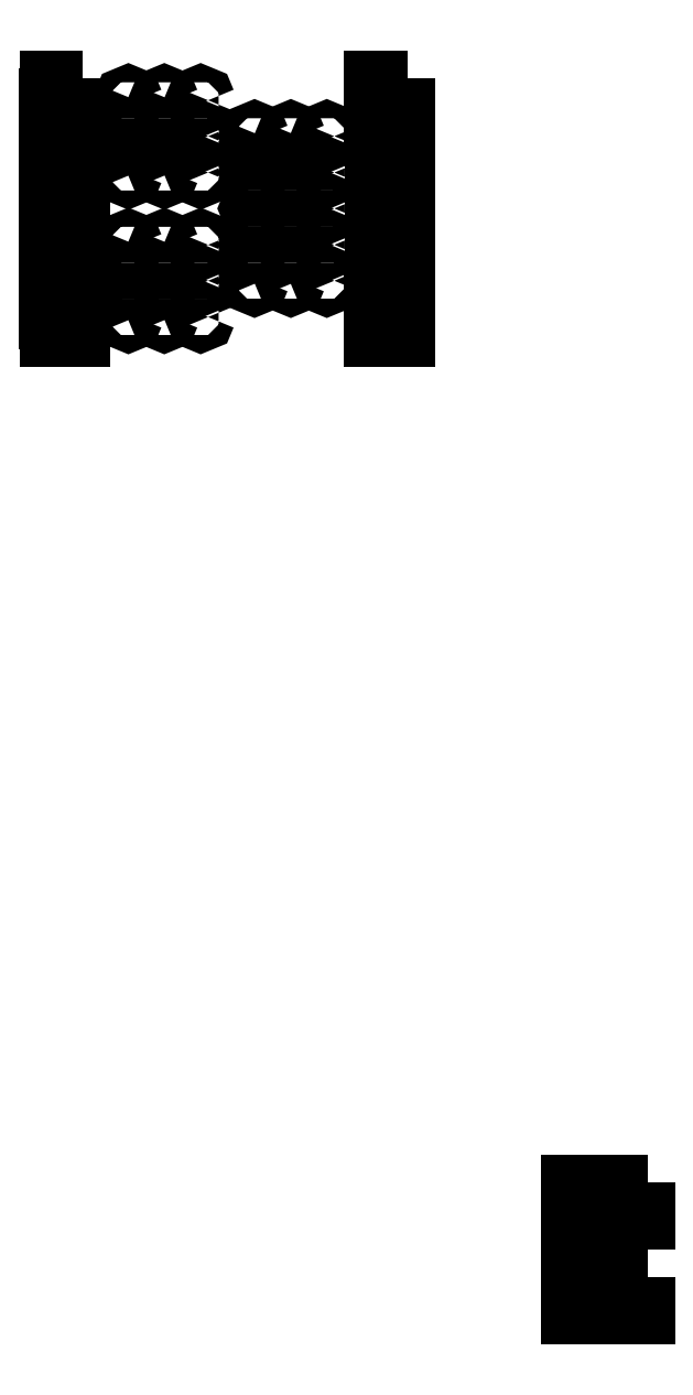
<metadata>
{"format":"dxf","ext":"dxf","renderer":"ezdxf+matplotlib","layout":"modelspace","background":"white","min_lineweight":24,"dpi":150}
</metadata>
<code>
0
SECTION
2
ENTITIES
0
LWPOLYLINE
8
Layer_1
90
6
70
0
10
108.2
20
226
30
0
10
106.2
20
226
30
0
10
106.2
20
225.5
30
0
10
108.2
20
225.5
30
0
10
108.2
20
226
30
0
10
108.2
20
226
30
0
0
LWPOLYLINE
8
Layer_1
90
6
70
0
10
108.2
20
224
30
0
10
106.2
20
224
30
0
10
106.2
20
223.5
30
0
10
108.2
20
223.5
30
0
10
108.2
20
224
30
0
10
108.2
20
224
30
0
0
LWPOLYLINE
8
Layer_1
90
6
70
0
10
108.2
20
223
30
0
10
106.2
20
223
30
0
10
106.2
20
222.5
30
0
10
108.2
20
222.5
30
0
10
108.2
20
223
30
0
10
108.2
20
223
30
0
0
LWPOLYLINE
8
Layer_1
90
6
70
0
10
108.2
20
222
30
0
10
106.2
20
222
30
0
10
106.2
20
221.5
30
0
10
108.2
20
221.5
30
0
10
108.2
20
222
30
0
10
108.2
20
222
30
0
0
LWPOLYLINE
8
Layer_1
90
6
70
0
10
108.2
20
221
30
0
10
106.2
20
221
30
0
10
106.2
20
220.5
30
0
10
108.2
20
220.5
30
0
10
108.2
20
221
30
0
10
108.2
20
221
30
0
0
LWPOLYLINE
8
Layer_1
90
6
70
0
10
108.2
20
220
30
0
10
106.2
20
220
30
0
10
106.2
20
219.5
30
0
10
108.2
20
219.5
30
0
10
108.2
20
220
30
0
10
108.2
20
220
30
0
0
LWPOLYLINE
8
Layer_1
90
6
70
0
10
108.2
20
219
30
0
10
106.2
20
219
30
0
10
106.2
20
218.5
30
0
10
108.2
20
218.5
30
0
10
108.2
20
219
30
0
10
108.2
20
219
30
0
0
LWPOLYLINE
8
Layer_1
90
6
70
0
10
108.2
20
218
30
0
10
106.2
20
218
30
0
10
106.2
20
217.5
30
0
10
108.2
20
217.5
30
0
10
108.2
20
218
30
0
10
108.2
20
218
30
0
0
LWPOLYLINE
8
Layer_1
90
6
70
0
10
108.2
20
217
30
0
10
106.2
20
217
30
0
10
106.2
20
216.5
30
0
10
108.2
20
216.5
30
0
10
108.2
20
217
30
0
10
108.2
20
217
30
0
0
LWPOLYLINE
8
Layer_1
90
6
70
0
10
108.2
20
216
30
0
10
106.2
20
216
30
0
10
106.2
20
215.5
30
0
10
108.2
20
215.5
30
0
10
108.2
20
216
30
0
10
108.2
20
216
30
0
0
LWPOLYLINE
8
Layer_1
90
6
70
0
10
108.2
20
214
30
0
10
106.2
20
214
30
0
10
106.2
20
213.5
30
0
10
108.2
20
213.5
30
0
10
108.2
20
214
30
0
10
108.2
20
214
30
0
0
LWPOLYLINE
8
Layer_1
90
6
70
0
10
90.18
20
214
30
0
10
88.19
20
214
30
0
10
88.19
20
213.5
30
0
10
90.18
20
213.5
30
0
10
90.18
20
214
30
0
10
90.18
20
214
30
0
0
LWPOLYLINE
8
Layer_1
90
6
70
0
10
90.18
20
215
30
0
10
88.19
20
215
30
0
10
88.19
20
214.5
30
0
10
90.18
20
214.5
30
0
10
90.18
20
215
30
0
10
90.18
20
215
30
0
0
LWPOLYLINE
8
Layer_1
90
6
70
0
10
90.18
20
216
30
0
10
88.19
20
216
30
0
10
88.19
20
215.5
30
0
10
90.18
20
215.5
30
0
10
90.18
20
216
30
0
10
90.18
20
216
30
0
0
LWPOLYLINE
8
Layer_1
90
6
70
0
10
90.18
20
217
30
0
10
88.19
20
217
30
0
10
88.19
20
216.5
30
0
10
90.18
20
216.5
30
0
10
90.18
20
217
30
0
10
90.18
20
217
30
0
0
LWPOLYLINE
8
Layer_1
90
6
70
0
10
90.18
20
219
30
0
10
88.19
20
219
30
0
10
88.19
20
218.5
30
0
10
90.18
20
218.5
30
0
10
90.18
20
219
30
0
10
90.18
20
219
30
0
0
LWPOLYLINE
8
Layer_1
90
6
70
0
10
90.18
20
221
30
0
10
88.19
20
221
30
0
10
88.19
20
220.5
30
0
10
90.18
20
220.5
30
0
10
90.18
20
221
30
0
10
90.18
20
221
30
0
0
LWPOLYLINE
8
Layer_1
90
6
70
0
10
90.18
20
223
30
0
10
88.19
20
223
30
0
10
88.19
20
222.5
30
0
10
90.18
20
222.5
30
0
10
90.18
20
223
30
0
10
90.18
20
223
30
0
0
LWPOLYLINE
8
Layer_1
90
6
70
0
10
90.18
20
224
30
0
10
88.19
20
224
30
0
10
88.19
20
223.5
30
0
10
90.18
20
223.5
30
0
10
90.18
20
224
30
0
10
90.18
20
224
30
0
0
LWPOLYLINE
8
Layer_1
90
6
70
0
10
90.18
20
225
30
0
10
88.19
20
225
30
0
10
88.19
20
224.5
30
0
10
90.18
20
224.5
30
0
10
90.18
20
225
30
0
10
90.18
20
225
30
0
0
LWPOLYLINE
8
Layer_1
90
6
70
0
10
90.18
20
226
30
0
10
88.19
20
226
30
0
10
88.19
20
225.5
30
0
10
90.18
20
225.5
30
0
10
90.18
20
226
30
0
10
90.18
20
226
30
0
0
LWPOLYLINE
8
Layer_1
90
5
70
0
10
90.2
20
227
30
0
10
88.21
20
227
30
0
10
88.21
20
226.5
30
0
10
90.2
20
226.5
30
0
10
90.2
20
227
30
0
0
LWPOLYLINE
8
Layer_1
90
6
70
0
10
90.2
20
222
30
0
10
88.21
20
222
30
0
10
88.21
20
221.5
30
0
10
90.2
20
221.5
30
0
10
90.2
20
222
30
0
10
90.2
20
222
30
0
0
LWPOLYLINE
8
Layer_1
90
6
70
0
10
90.2
20
220
30
0
10
88.21
20
220
30
0
10
88.21
20
219.5
30
0
10
90.2
20
219.5
30
0
10
90.2
20
220
30
0
10
90.2
20
220
30
0
0
LWPOLYLINE
8
Layer_1
90
6
70
0
10
90.2
20
218
30
0
10
88.21
20
218
30
0
10
88.21
20
217.5
30
0
10
90.2
20
217.5
30
0
10
90.2
20
218
30
0
10
90.2
20
218
30
0
0
LWPOLYLINE
8
Layer_1
90
6
70
0
10
90.2
20
213
30
0
10
88.21
20
213
30
0
10
88.21
20
212.5
30
0
10
90.2
20
212.5
30
0
10
90.2
20
213
30
0
10
90.2
20
213
30
0
0
LWPOLYLINE
8
Layer_1
90
6
70
0
10
108.2
20
227
30
0
10
106.2
20
227
30
0
10
106.2
20
226.5
30
0
10
108.2
20
226.5
30
0
10
108.2
20
227
30
0
10
108.2
20
227
30
0
0
LWPOLYLINE
8
Layer_1
90
6
70
0
10
108.2
20
225
30
0
10
106.2
20
225
30
0
10
106.2
20
224.5
30
0
10
108.2
20
224.5
30
0
10
108.2
20
225
30
0
10
108.2
20
225
30
0
0
LWPOLYLINE
8
Layer_1
90
6
70
0
10
108.2
20
215
30
0
10
106.2
20
215
30
0
10
106.2
20
214.5
30
0
10
108.2
20
214.5
30
0
10
108.2
20
215
30
0
10
108.2
20
215
30
0
0
LWPOLYLINE
8
Layer_1
90
6
70
0
10
108.2
20
213
30
0
10
106.2
20
213
30
0
10
106.2
20
212.5
30
0
10
108.2
20
212.5
30
0
10
108.2
20
213
30
0
10
108.2
20
213
30
0
0
LWPOLYLINE
8
Layer_1
90
6
70
0
10
118.9
20
165.8
30
0
10
118.3
20
165.8
30
0
10
118.3
20
163.6
30
0
10
118.9
20
163.6
30
0
10
118.9
20
165.8
30
0
10
118.9
20
165.8
30
0
0
LWPOLYLINE
8
Layer_1
90
6
70
0
10
118.9
20
160.6
30
0
10
118.3
20
160.6
30
0
10
118.3
20
158.4
30
0
10
118.9
20
158.4
30
0
10
118.9
20
160.6
30
0
10
118.9
20
160.6
30
0
0
LWPOLYLINE
8
Layer_1
90
6
70
0
10
117.7
20
165.8
30
0
10
117.1
20
165.8
30
0
10
117.1
20
163.6
30
0
10
117.7
20
163.6
30
0
10
117.7
20
165.8
30
0
10
117.7
20
165.8
30
0
0
LWPOLYLINE
8
Layer_1
90
6
70
0
10
120.2
20
165.8
30
0
10
119.6
20
165.8
30
0
10
119.6
20
163.6
30
0
10
120.2
20
163.6
30
0
10
120.2
20
165.8
30
0
10
120.2
20
165.8
30
0
0
LWPOLYLINE
8
Layer_1
90
6
70
0
10
121.5
20
165.8
30
0
10
120.9
20
165.8
30
0
10
120.9
20
163.6
30
0
10
121.5
20
163.6
30
0
10
121.5
20
165.8
30
0
10
121.5
20
165.8
30
0
0
LWPOLYLINE
8
Layer_1
90
6
70
0
10
117.7
20
160.6
30
0
10
117.1
20
160.6
30
0
10
117.1
20
158.4
30
0
10
117.7
20
158.4
30
0
10
117.7
20
160.6
30
0
10
117.7
20
160.6
30
0
0
LWPOLYLINE
8
Layer_1
90
6
70
0
10
120.2
20
160.6
30
0
10
119.6
20
160.6
30
0
10
119.6
20
158.4
30
0
10
120.2
20
158.4
30
0
10
120.2
20
160.6
30
0
10
120.2
20
160.6
30
0
0
LWPOLYLINE
8
Layer_1
90
6
70
0
10
121.5
20
160.6
30
0
10
120.9
20
160.6
30
0
10
120.9
20
158.4
30
0
10
121.5
20
158.4
30
0
10
121.5
20
160.6
30
0
10
121.5
20
160.6
30
0
0
LWPOLYLINE
8
Layer_1
90
9
70
0
10
93.13
20
225.8
30
0
10
93.01
20
225.5
30
0
10
92.72
20
225.3
30
0
10
92.43
20
225.5
30
0
10
92.3
20
225.8
30
0
10
92.43
20
226.1
30
0
10
92.72
20
226.2
30
0
10
93.01
20
226.1
30
0
10
93.13
20
225.8
30
0
0
LWPOLYLINE
8
Layer_1
90
9
70
0
10
93.13
20
223.8
30
0
10
93.01
20
223.5
30
0
10
92.72
20
223.4
30
0
10
92.43
20
223.5
30
0
10
92.3
20
223.8
30
0
10
92.43
20
224.1
30
0
10
92.72
20
224.2
30
0
10
93.01
20
224.1
30
0
10
93.13
20
223.8
30
0
0
LWPOLYLINE
8
Layer_1
90
9
70
0
10
93.13
20
221.8
30
0
10
93.01
20
221.5
30
0
10
92.72
20
221.3
30
0
10
92.43
20
221.5
30
0
10
92.3
20
221.8
30
0
10
92.43
20
222.1
30
0
10
92.72
20
222.2
30
0
10
93.01
20
222.1
30
0
10
93.13
20
221.8
30
0
0
LWPOLYLINE
8
Layer_1
90
9
70
0
10
93.13
20
217.8
30
0
10
93.01
20
217.5
30
0
10
92.72
20
217.3
30
0
10
92.43
20
217.5
30
0
10
92.3
20
217.8
30
0
10
92.43
20
218.1
30
0
10
92.72
20
218.2
30
0
10
93.01
20
218.1
30
0
10
93.13
20
217.8
30
0
0
LWPOLYLINE
8
Layer_1
90
9
70
0
10
93.13
20
215.8
30
0
10
93.01
20
215.5
30
0
10
92.72
20
215.4
30
0
10
92.43
20
215.5
30
0
10
92.3
20
215.8
30
0
10
92.43
20
216.1
30
0
10
92.72
20
216.2
30
0
10
93.01
20
216.1
30
0
10
93.13
20
215.8
30
0
0
LWPOLYLINE
8
Layer_1
90
9
70
0
10
93.13
20
213.8
30
0
10
93.01
20
213.5
30
0
10
92.72
20
213.3
30
0
10
92.43
20
213.5
30
0
10
92.3
20
213.8
30
0
10
92.43
20
214.1
30
0
10
92.72
20
214.2
30
0
10
93.01
20
214.1
30
0
10
93.13
20
213.8
30
0
0
LWPOLYLINE
8
Layer_1
90
9
70
0
10
95.12
20
225.8
30
0
10
95
20
225.5
30
0
10
94.71
20
225.3
30
0
10
94.42
20
225.5
30
0
10
94.29
20
225.8
30
0
10
94.42
20
226.1
30
0
10
94.71
20
226.2
30
0
10
95
20
226.1
30
0
10
95.12
20
225.8
30
0
0
LWPOLYLINE
8
Layer_1
90
9
70
0
10
95.12
20
223.8
30
0
10
95
20
223.5
30
0
10
94.71
20
223.4
30
0
10
94.42
20
223.5
30
0
10
94.29
20
223.8
30
0
10
94.42
20
224.1
30
0
10
94.71
20
224.2
30
0
10
95
20
224.1
30
0
10
95.12
20
223.8
30
0
0
LWPOLYLINE
8
Layer_1
90
9
70
0
10
95.12
20
221.8
30
0
10
95
20
221.5
30
0
10
94.71
20
221.3
30
0
10
94.42
20
221.5
30
0
10
94.29
20
221.8
30
0
10
94.42
20
222.1
30
0
10
94.71
20
222.2
30
0
10
95
20
222.1
30
0
10
95.12
20
221.8
30
0
0
LWPOLYLINE
8
Layer_1
90
9
70
0
10
95.12
20
217.8
30
0
10
95
20
217.5
30
0
10
94.71
20
217.3
30
0
10
94.42
20
217.5
30
0
10
94.29
20
217.8
30
0
10
94.42
20
218.1
30
0
10
94.71
20
218.2
30
0
10
95
20
218.1
30
0
10
95.12
20
217.8
30
0
0
LWPOLYLINE
8
Layer_1
90
9
70
0
10
95.12
20
215.8
30
0
10
95
20
215.5
30
0
10
94.71
20
215.4
30
0
10
94.42
20
215.5
30
0
10
94.29
20
215.8
30
0
10
94.42
20
216.1
30
0
10
94.71
20
216.2
30
0
10
95
20
216.1
30
0
10
95.12
20
215.8
30
0
0
LWPOLYLINE
8
Layer_1
90
9
70
0
10
95.12
20
213.8
30
0
10
95
20
213.5
30
0
10
94.71
20
213.3
30
0
10
94.42
20
213.5
30
0
10
94.29
20
213.8
30
0
10
94.42
20
214.1
30
0
10
94.71
20
214.2
30
0
10
95
20
214.1
30
0
10
95.12
20
213.8
30
0
0
LWPOLYLINE
8
Layer_1
90
9
70
0
10
97.13
20
225.8
30
0
10
97.01
20
225.5
30
0
10
96.72
20
225.3
30
0
10
96.43
20
225.5
30
0
10
96.3
20
225.8
30
0
10
96.43
20
226.1
30
0
10
96.72
20
226.2
30
0
10
97.01
20
226.1
30
0
10
97.13
20
225.8
30
0
0
LWPOLYLINE
8
Layer_1
90
9
70
0
10
97.13
20
223.8
30
0
10
97.01
20
223.5
30
0
10
96.72
20
223.4
30
0
10
96.43
20
223.5
30
0
10
96.3
20
223.8
30
0
10
96.43
20
224.1
30
0
10
96.72
20
224.2
30
0
10
97.01
20
224.1
30
0
10
97.13
20
223.8
30
0
0
LWPOLYLINE
8
Layer_1
90
9
70
0
10
97.13
20
221.8
30
0
10
97.01
20
221.5
30
0
10
96.72
20
221.3
30
0
10
96.43
20
221.5
30
0
10
96.3
20
221.8
30
0
10
96.43
20
222.1
30
0
10
96.72
20
222.2
30
0
10
97.01
20
222.1
30
0
10
97.13
20
221.8
30
0
0
LWPOLYLINE
8
Layer_1
90
9
70
0
10
97.13
20
217.8
30
0
10
97.01
20
217.5
30
0
10
96.72
20
217.3
30
0
10
96.43
20
217.5
30
0
10
96.3
20
217.8
30
0
10
96.43
20
218.1
30
0
10
96.72
20
218.2
30
0
10
97.01
20
218.1
30
0
10
97.13
20
217.8
30
0
0
LWPOLYLINE
8
Layer_1
90
9
70
0
10
97.13
20
215.8
30
0
10
97.01
20
215.5
30
0
10
96.72
20
215.4
30
0
10
96.43
20
215.5
30
0
10
96.3
20
215.8
30
0
10
96.43
20
216.1
30
0
10
96.72
20
216.2
30
0
10
97.01
20
216.1
30
0
10
97.13
20
215.8
30
0
0
LWPOLYLINE
8
Layer_1
90
9
70
0
10
97.13
20
213.8
30
0
10
97.01
20
213.5
30
0
10
96.72
20
213.3
30
0
10
96.43
20
213.5
30
0
10
96.3
20
213.8
30
0
10
96.43
20
214.1
30
0
10
96.72
20
214.2
30
0
10
97.01
20
214.1
30
0
10
97.13
20
213.8
30
0
0
LWPOLYLINE
8
Layer_1
90
9
70
0
10
100.1
20
223.8
30
0
10
100
20
223.5
30
0
10
99.7
20
223.4
30
0
10
99.41
20
223.5
30
0
10
99.29
20
223.8
30
0
10
99.41
20
224.1
30
0
10
99.7
20
224.2
30
0
10
100
20
224.1
30
0
10
100.1
20
223.8
30
0
0
LWPOLYLINE
8
Layer_1
90
9
70
0
10
100.1
20
221.8
30
0
10
100
20
221.5
30
0
10
99.7
20
221.3
30
0
10
99.41
20
221.5
30
0
10
99.29
20
221.8
30
0
10
99.41
20
222.1
30
0
10
99.7
20
222.2
30
0
10
100
20
222.1
30
0
10
100.1
20
221.8
30
0
0
LWPOLYLINE
8
Layer_1
90
9
70
0
10
100.1
20
219.8
30
0
10
100
20
219.5
30
0
10
99.7
20
219.4
30
0
10
99.41
20
219.5
30
0
10
99.29
20
219.8
30
0
10
99.41
20
220.1
30
0
10
99.7
20
220.2
30
0
10
100
20
220.1
30
0
10
100.1
20
219.8
30
0
0
LWPOLYLINE
8
Layer_1
90
9
70
0
10
100.1
20
217.8
30
0
10
100
20
217.5
30
0
10
99.7
20
217.3
30
0
10
99.41
20
217.5
30
0
10
99.29
20
217.8
30
0
10
99.41
20
218.1
30
0
10
99.7
20
218.2
30
0
10
100
20
218.1
30
0
10
100.1
20
217.8
30
0
0
LWPOLYLINE
8
Layer_1
90
9
70
0
10
100.1
20
215.8
30
0
10
100
20
215.5
30
0
10
99.7
20
215.4
30
0
10
99.41
20
215.5
30
0
10
99.29
20
215.8
30
0
10
99.41
20
216.1
30
0
10
99.7
20
216.2
30
0
10
100
20
216.1
30
0
10
100.1
20
215.8
30
0
0
LWPOLYLINE
8
Layer_1
90
9
70
0
10
102.1
20
223.8
30
0
10
102
20
223.5
30
0
10
101.7
20
223.4
30
0
10
101.4
20
223.5
30
0
10
101.3
20
223.8
30
0
10
101.4
20
224.1
30
0
10
101.7
20
224.2
30
0
10
102
20
224.1
30
0
10
102.1
20
223.8
30
0
0
LWPOLYLINE
8
Layer_1
90
9
70
0
10
102.1
20
221.8
30
0
10
102
20
221.5
30
0
10
101.7
20
221.3
30
0
10
101.4
20
221.5
30
0
10
101.3
20
221.8
30
0
10
101.4
20
222.1
30
0
10
101.7
20
222.2
30
0
10
102
20
222.1
30
0
10
102.1
20
221.8
30
0
0
LWPOLYLINE
8
Layer_1
90
9
70
0
10
102.1
20
219.8
30
0
10
102
20
219.5
30
0
10
101.7
20
219.4
30
0
10
101.4
20
219.5
30
0
10
101.3
20
219.8
30
0
10
101.4
20
220.1
30
0
10
101.7
20
220.2
30
0
10
102
20
220.1
30
0
10
102.1
20
219.8
30
0
0
LWPOLYLINE
8
Layer_1
90
9
70
0
10
102.1
20
217.8
30
0
10
102
20
217.5
30
0
10
101.7
20
217.3
30
0
10
101.4
20
217.5
30
0
10
101.3
20
217.8
30
0
10
101.4
20
218.1
30
0
10
101.7
20
218.2
30
0
10
102
20
218.1
30
0
10
102.1
20
217.8
30
0
0
LWPOLYLINE
8
Layer_1
90
9
70
0
10
102.1
20
215.8
30
0
10
102
20
215.5
30
0
10
101.7
20
215.4
30
0
10
101.4
20
215.5
30
0
10
101.3
20
215.8
30
0
10
101.4
20
216.1
30
0
10
101.7
20
216.2
30
0
10
102
20
216.1
30
0
10
102.1
20
215.8
30
0
0
LWPOLYLINE
8
Layer_1
90
9
70
0
10
104.1
20
223.8
30
0
10
104
20
223.5
30
0
10
103.7
20
223.4
30
0
10
103.4
20
223.5
30
0
10
103.3
20
223.8
30
0
10
103.4
20
224.1
30
0
10
103.7
20
224.2
30
0
10
104
20
224.1
30
0
10
104.1
20
223.8
30
0
0
LWPOLYLINE
8
Layer_1
90
9
70
0
10
104.1
20
221.8
30
0
10
104
20
221.5
30
0
10
103.7
20
221.3
30
0
10
103.4
20
221.5
30
0
10
103.3
20
221.8
30
0
10
103.4
20
222.1
30
0
10
103.7
20
222.2
30
0
10
104
20
222.1
30
0
10
104.1
20
221.8
30
0
0
LWPOLYLINE
8
Layer_1
90
9
70
0
10
104.1
20
219.8
30
0
10
104
20
219.5
30
0
10
103.7
20
219.4
30
0
10
103.4
20
219.5
30
0
10
103.3
20
219.8
30
0
10
103.4
20
220.1
30
0
10
103.7
20
220.2
30
0
10
104
20
220.1
30
0
10
104.1
20
219.8
30
0
0
LWPOLYLINE
8
Layer_1
90
9
70
0
10
104.1
20
217.8
30
0
10
104
20
217.5
30
0
10
103.7
20
217.3
30
0
10
103.4
20
217.5
30
0
10
103.3
20
217.8
30
0
10
103.4
20
218.1
30
0
10
103.7
20
218.2
30
0
10
104
20
218.1
30
0
10
104.1
20
217.8
30
0
0
LWPOLYLINE
8
Layer_1
90
9
70
0
10
104.1
20
215.8
30
0
10
104
20
215.5
30
0
10
103.7
20
215.4
30
0
10
103.4
20
215.5
30
0
10
103.3
20
215.8
30
0
10
103.4
20
216.1
30
0
10
103.7
20
216.2
30
0
10
104
20
216.1
30
0
10
104.1
20
215.8
30
0
0
ENDSEC
0
EOF

</code>
